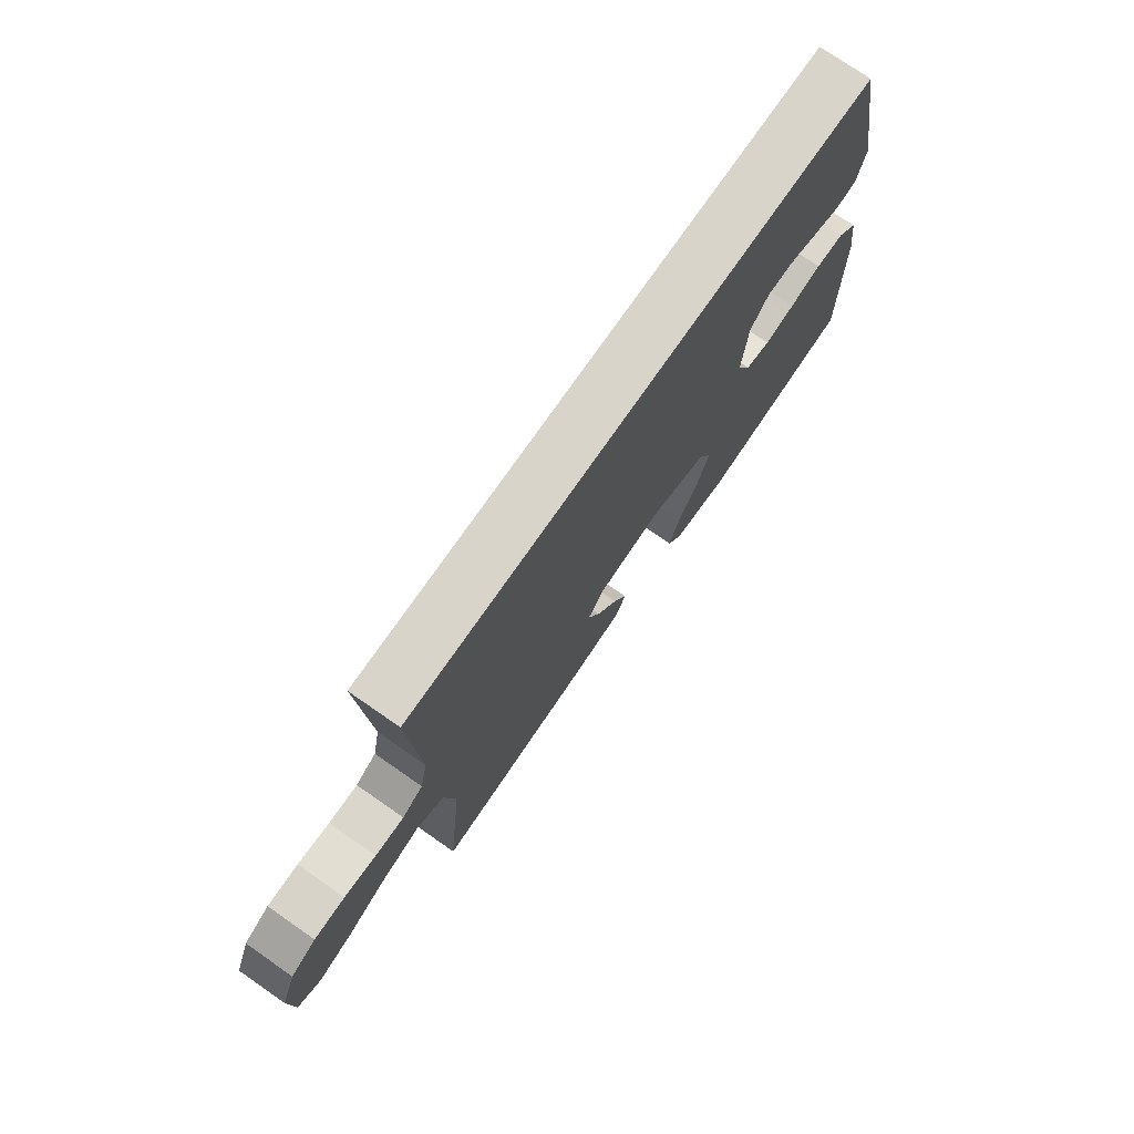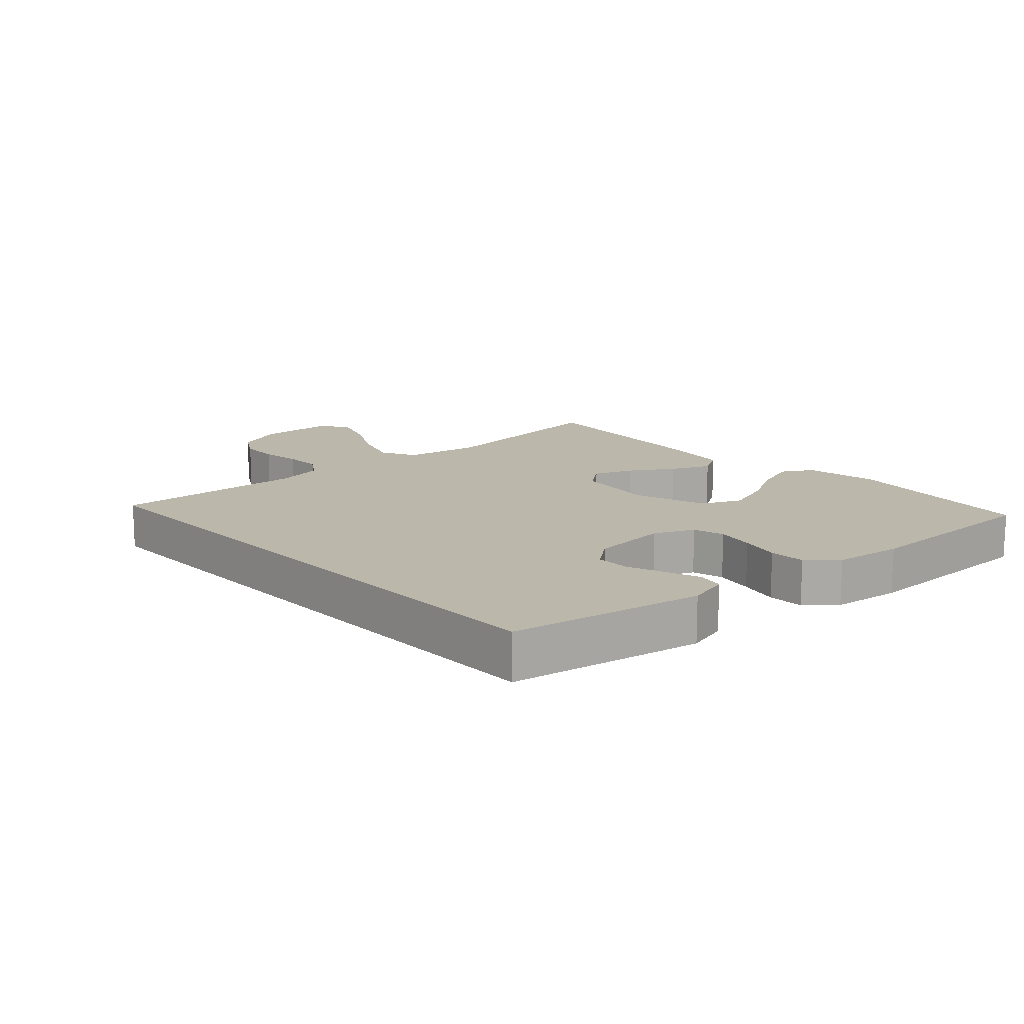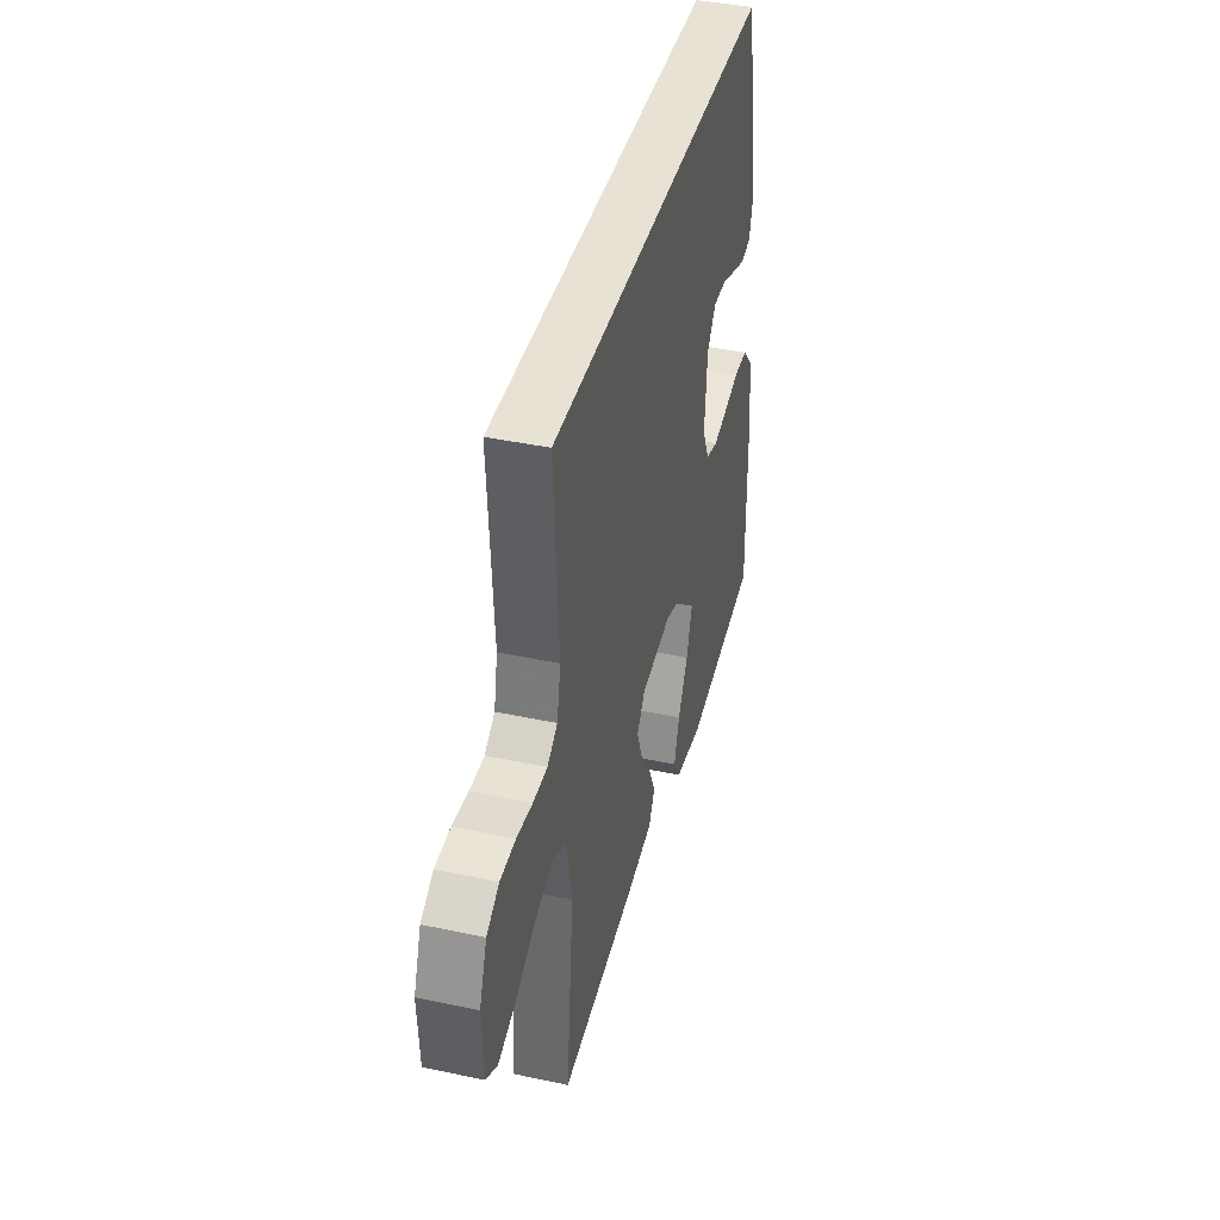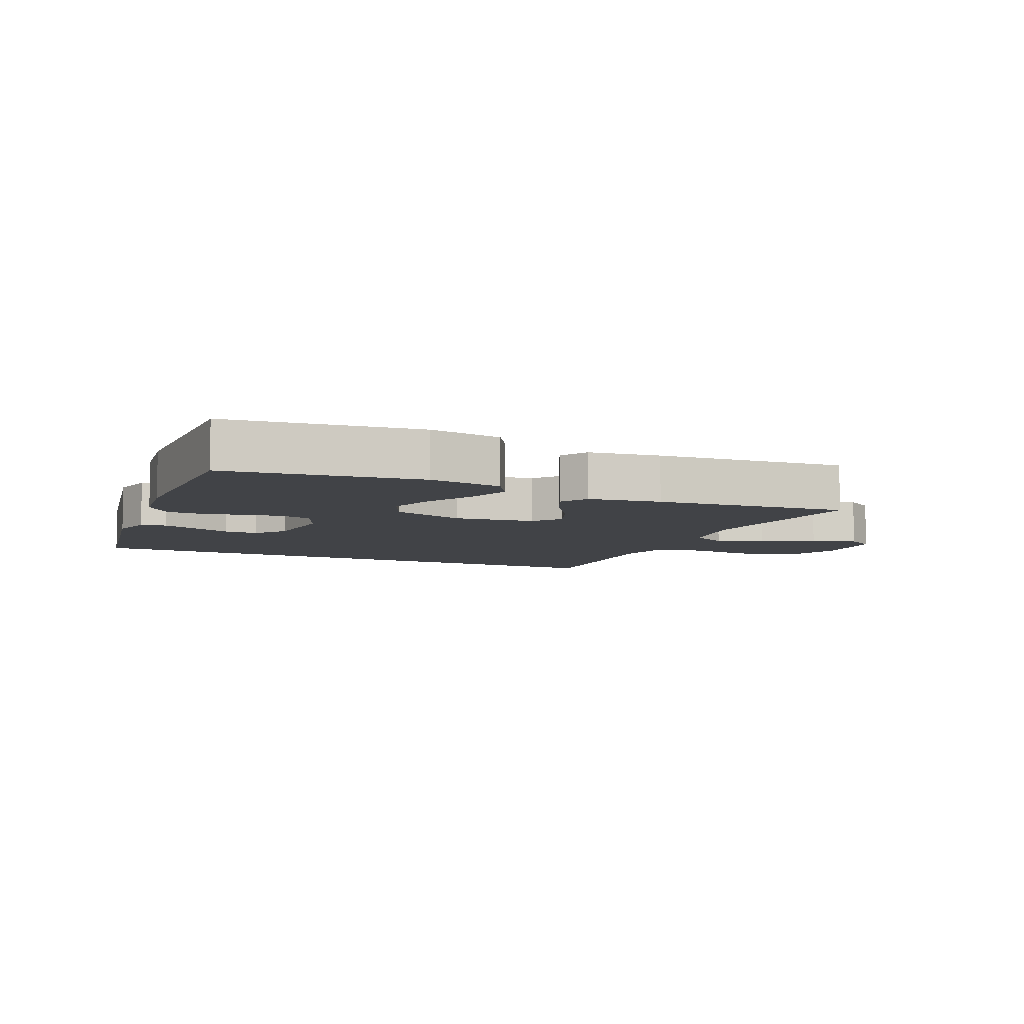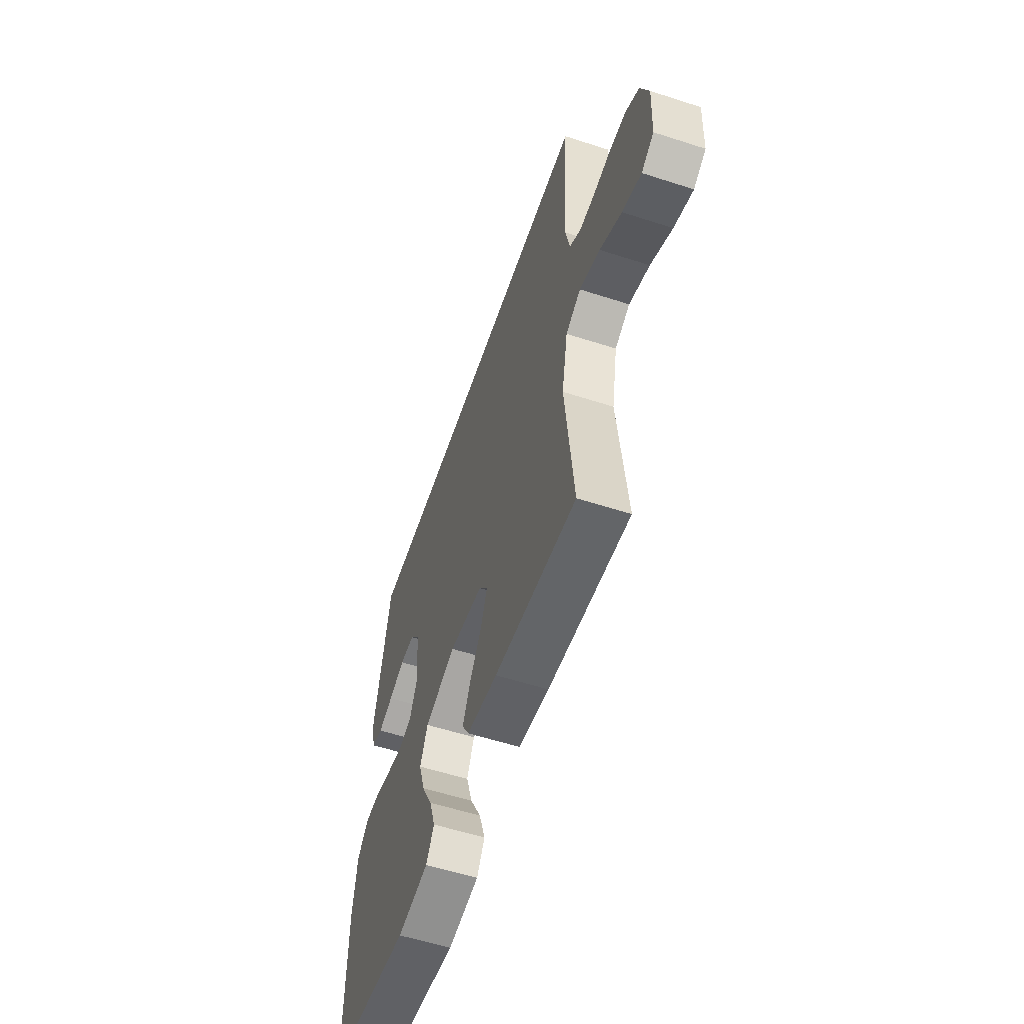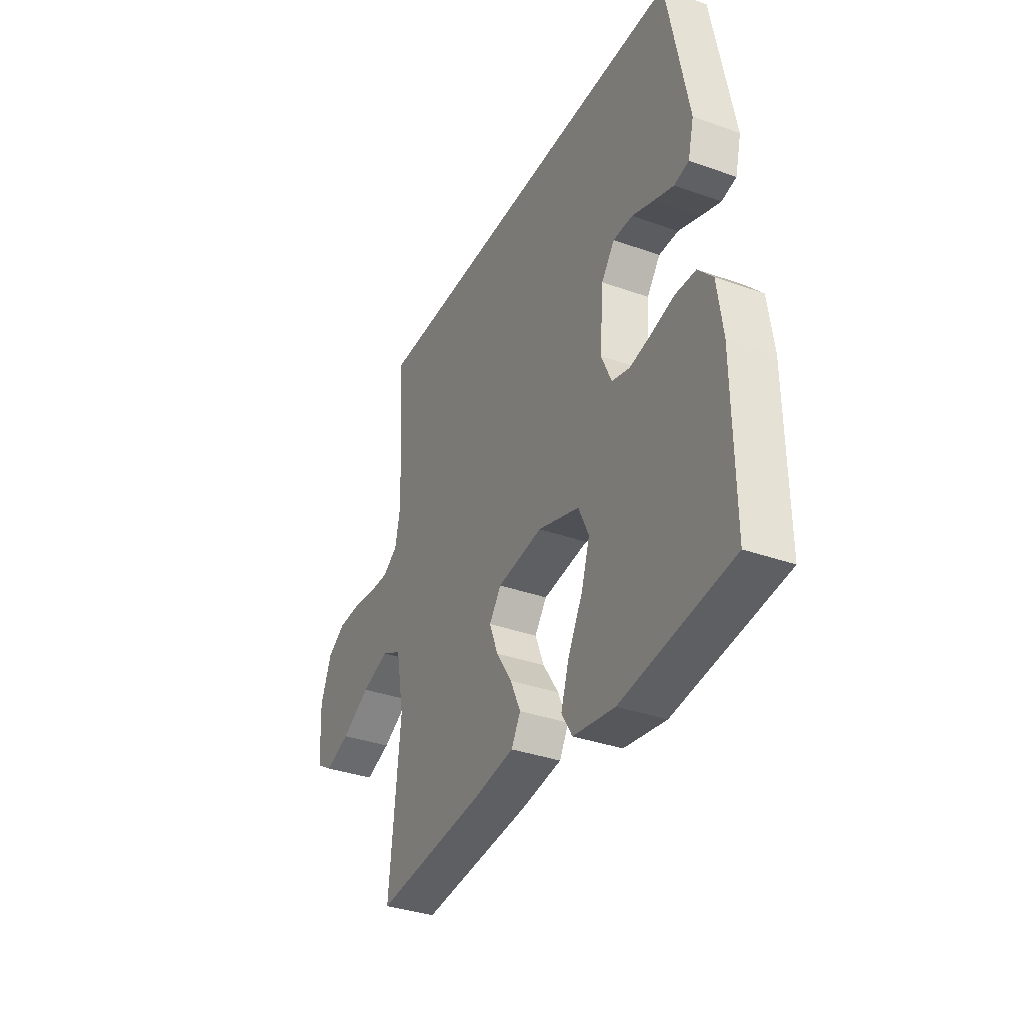
<metadata>
{"format":"obj","ext":"obj","renderer":"f3d","projection":"perspective","resolution":1024,"background":"white","views":[{"elev":75.0,"azim":-55.2,"up":"+Z"},{"elev":14.5,"azim":47.0,"up":"+Y"},{"elev":40.9,"azim":-75.4,"up":"+Z"},{"elev":-7.3,"azim":155.6,"up":"+Y"},{"elev":-56.8,"azim":-108.7,"up":"+Z"},{"elev":-35.1,"azim":64.6,"up":"+Z"}]}
</metadata>
<code>
v -0.521 0.07 0.5
v 0.398 0.07 0.5
v 0.456 0.07 0.2
v 0.44 0.07 0.136
v 0.4 0.07 0.127
v 0.346 0.07 0.146
v 0.287 0.07 0.168
v 0.234 0.07 0.168
v 0.198 0.07 0.121
v 0.188 0.07 0
v 0.216 0.07 -0.062
v 0.265 0.07 -0.075
v 0.324 0.07 -0.063
v 0.386 0.07 -0.047
v 0.442 0.07 -0.049
v 0.482 0.07 -0.093
v 0.497 0.07 -0.2
v 0.5 0.07 -0.5
v 0.2 0.07 -0.541
v 0.086 0.07 -0.523
v 0.057 0.07 -0.475
v 0.079 0.07 -0.407
v 0.119 0.07 -0.332
v 0.142 0.07 -0.259
v 0.114 0.07 -0.198
v 0 0.07 -0.161
v -0.124 0.07 -0.178
v -0.157 0.07 -0.222
v -0.133 0.07 -0.283
v -0.09 0.07 -0.349
v -0.062 0.07 -0.41
v -0.087 0.07 -0.454
v -0.2 0.07 -0.471
v -0.5 0.07 -0.5
v -0.469 0.07 -0.2
v -0.491 0.07 -0.082
v -0.546 0.07 -0.054
v -0.621 0.07 -0.079
v -0.7 0.07 -0.122
v -0.769 0.07 -0.146
v -0.814 0.07 -0.118
v -0.82 0.07 0
v -0.79 0.07 0.078
v -0.74 0.07 0.108
v -0.679 0.07 0.11
v -0.616 0.07 0.101
v -0.559 0.07 0.1
v -0.518 0.07 0.127
v -0.503 0.07 0.2
v -0.521 0 0.5
v 0.398 0 0.5
v 0.456 0 0.2
v 0.44 0 0.136
v 0.4 0 0.127
v 0.346 0 0.146
v 0.287 0 0.168
v 0.234 0 0.168
v 0.198 0 0.121
v 0.188 0 0
v 0.216 0 -0.062
v 0.265 0 -0.075
v 0.324 0 -0.063
v 0.386 0 -0.047
v 0.442 0 -0.049
v 0.482 0 -0.093
v 0.497 0 -0.2
v 0.5 0 -0.5
v 0.2 0 -0.541
v 0.086 0 -0.523
v 0.057 0 -0.475
v 0.079 0 -0.407
v 0.119 0 -0.332
v 0.142 0 -0.259
v 0.114 0 -0.198
v 0 0 -0.161
v -0.124 0 -0.178
v -0.157 0 -0.222
v -0.133 0 -0.283
v -0.09 0 -0.349
v -0.062 0 -0.41
v -0.087 0 -0.454
v -0.2 0 -0.471
v -0.5 0 -0.5
v -0.469 0 -0.2
v -0.491 0 -0.082
v -0.546 0 -0.054
v -0.621 0 -0.079
v -0.7 0 -0.122
v -0.769 0 -0.146
v -0.814 0 -0.118
v -0.82 0 0
v -0.79 0 0.078
v -0.74 0 0.108
v -0.679 0 0.11
v -0.616 0 0.101
v -0.559 0 0.1
v -0.518 0 0.127
v -0.503 0 0.2
f 44 45 46
f 43 44 46
f 42 43 46
f 41 42 46
f 40 41 46
f 39 40 46
f 38 39 46
f 37 38 46 47
f 36 37 47 48
f 33 34 35
f 32 33 35
f 31 32 35
f 30 31 35
f 29 30 35
f 36 48 49
f 35 36 49
f 29 35 49
f 28 29 49
f 21 22 23
f 20 21 23
f 19 20 23
f 18 19 23
f 17 18 23
f 16 17 23
f 15 16 23
f 14 15 23
f 13 14 23
f 12 13 23 24
f 11 12 24 25
f 5 6 7
f 4 5 7
f 3 4 7
f 2 3 7
f 1 2 7
f 1 7 8
f 27 28 49 1
f 10 11 25 26
f 26 27 1
f 10 26 1
f 9 10 1
f 1 8 9
f 95 94 93
f 95 93 92
f 95 92 91
f 95 91 90
f 95 90 89
f 95 89 88
f 95 88 87
f 96 95 87 86
f 97 96 86 85
f 84 83 82
f 84 82 81
f 84 81 80
f 84 80 79
f 84 79 78
f 98 97 85
f 98 85 84
f 98 84 78
f 98 78 77
f 72 71 70
f 72 70 69
f 72 69 68
f 72 68 67
f 72 67 66
f 72 66 65
f 72 65 64
f 72 64 63
f 72 63 62
f 73 72 62 61
f 74 73 61 60
f 56 55 54
f 56 54 53
f 56 53 52
f 56 52 51
f 56 51 50
f 57 56 50
f 50 98 77 76
f 75 74 60 59
f 50 76 75
f 50 75 59
f 50 59 58
f 58 57 50
f 1 50 51 2
f 2 51 52 3
f 3 52 53 4
f 4 53 54 5
f 5 54 55 6
f 6 55 56 7
f 7 56 57 8
f 8 57 58 9
f 9 58 59 10
f 10 59 60 11
f 11 60 61 12
f 12 61 62 13
f 13 62 63 14
f 14 63 64 15
f 15 64 65 16
f 16 65 66 17
f 17 66 67 18
f 18 67 68 19
f 19 68 69 20
f 20 69 70 21
f 21 70 71 22
f 22 71 72 23
f 23 72 73 24
f 24 73 74 25
f 25 74 75 26
f 26 75 76 27
f 27 76 77 28
f 28 77 78 29
f 29 78 79 30
f 30 79 80 31
f 31 80 81 32
f 32 81 82 33
f 33 82 83 34
f 34 83 84 35
f 35 84 85 36
f 36 85 86 37
f 37 86 87 38
f 38 87 88 39
f 39 88 89 40
f 40 89 90 41
f 41 90 91 42
f 42 91 92 43
f 43 92 93 44
f 44 93 94 45
f 45 94 95 46
f 46 95 96 47
f 47 96 97 48
f 48 97 98 49
f 49 98 50 1

</code>
